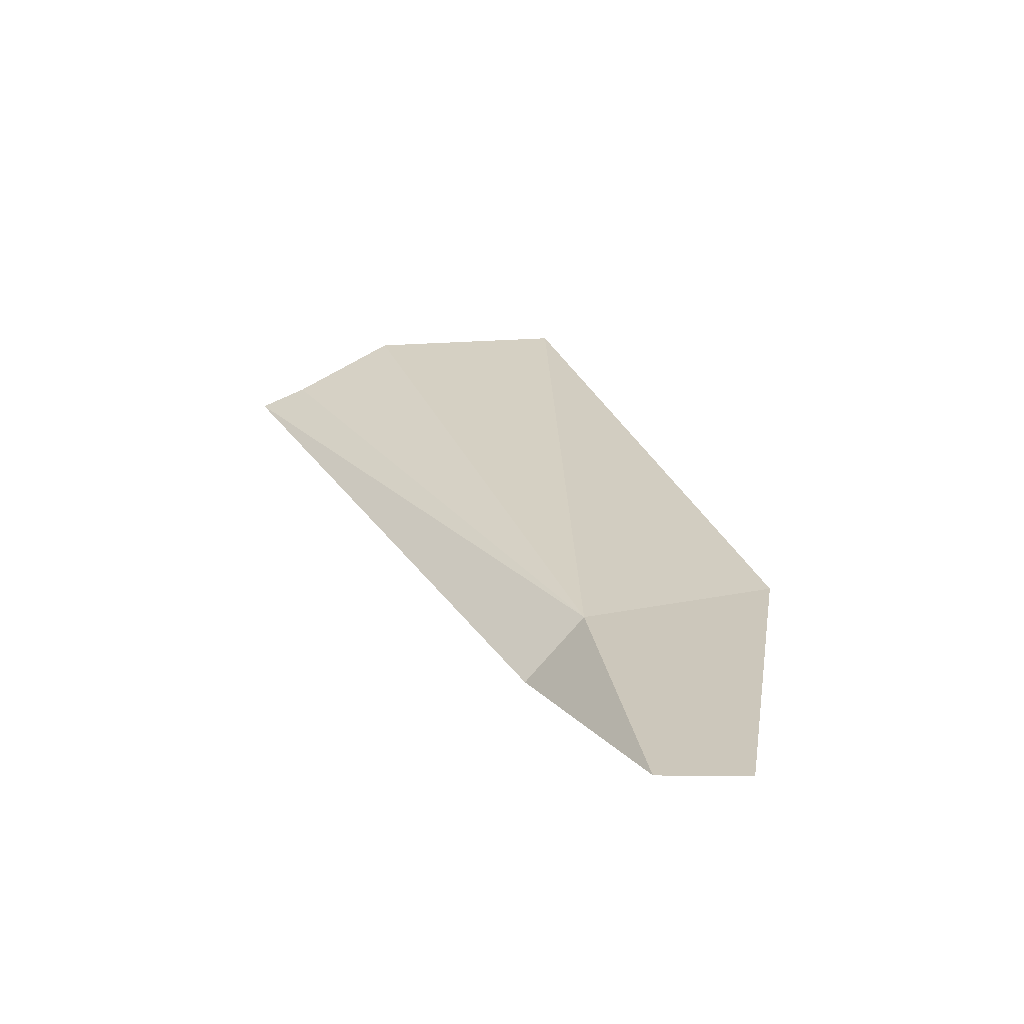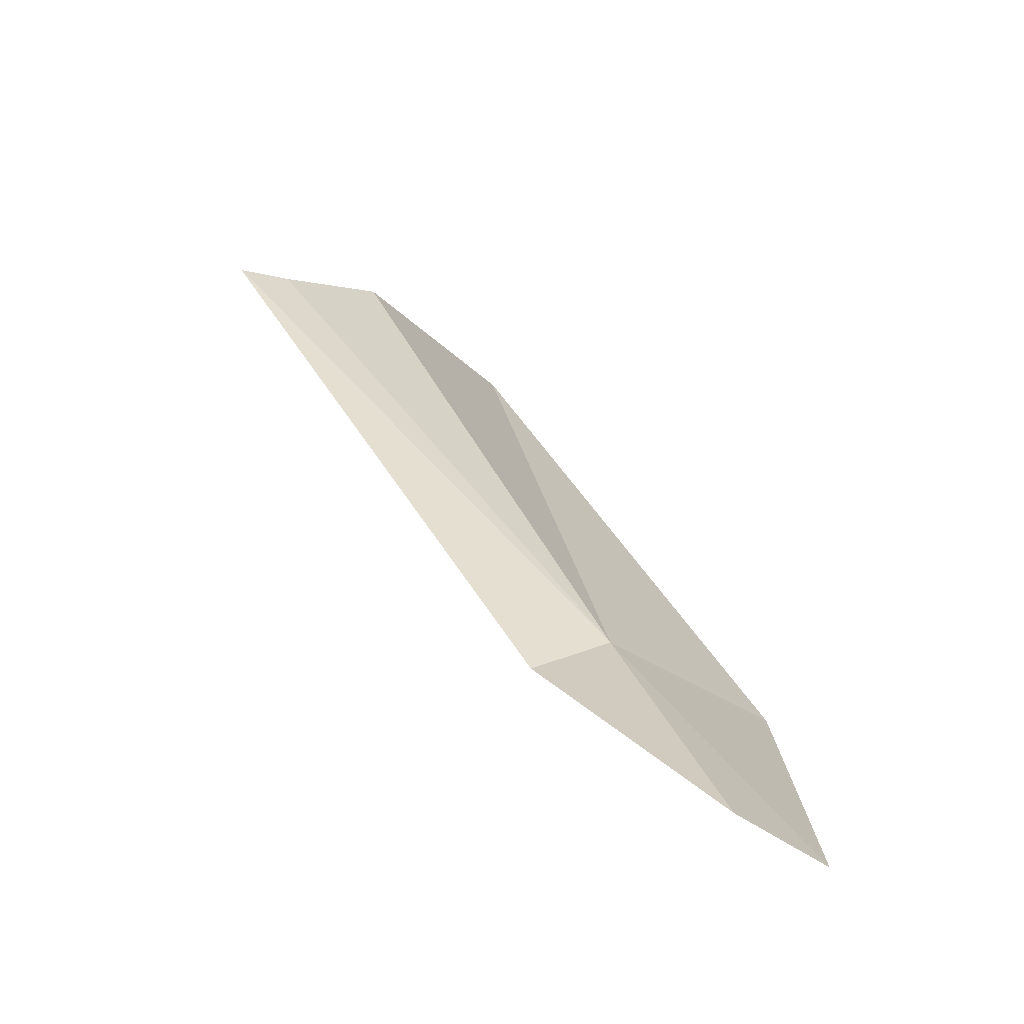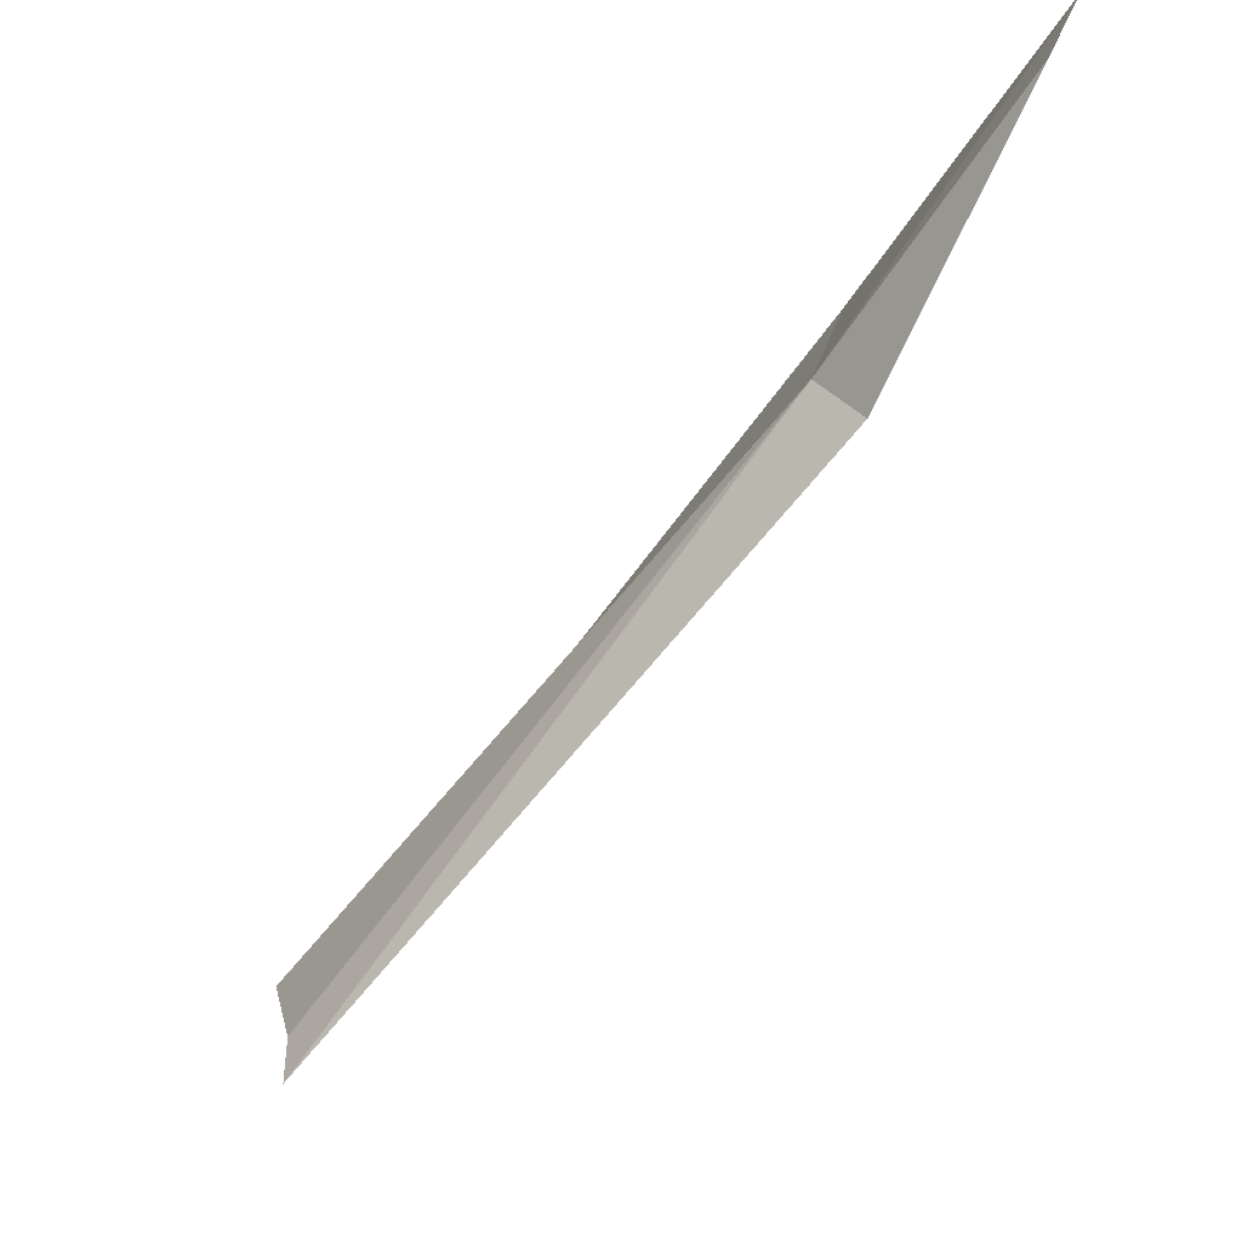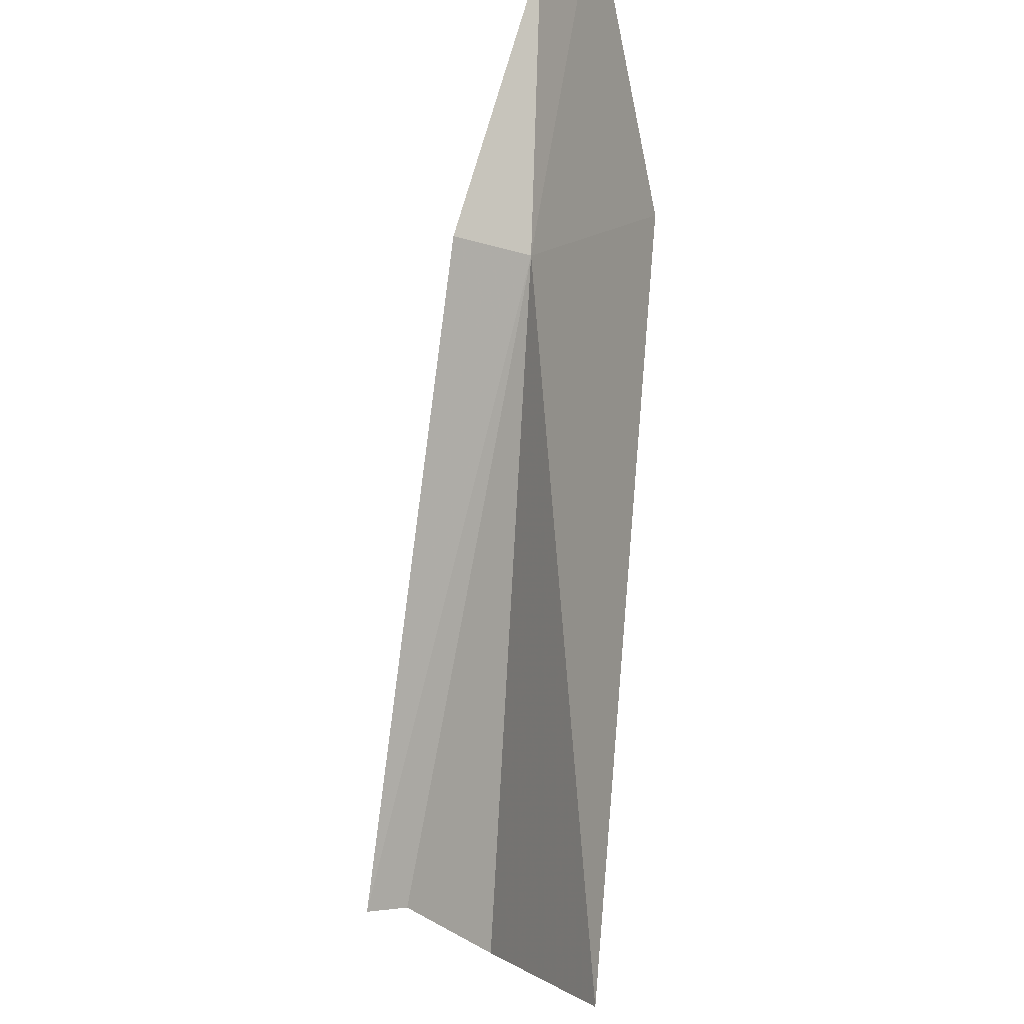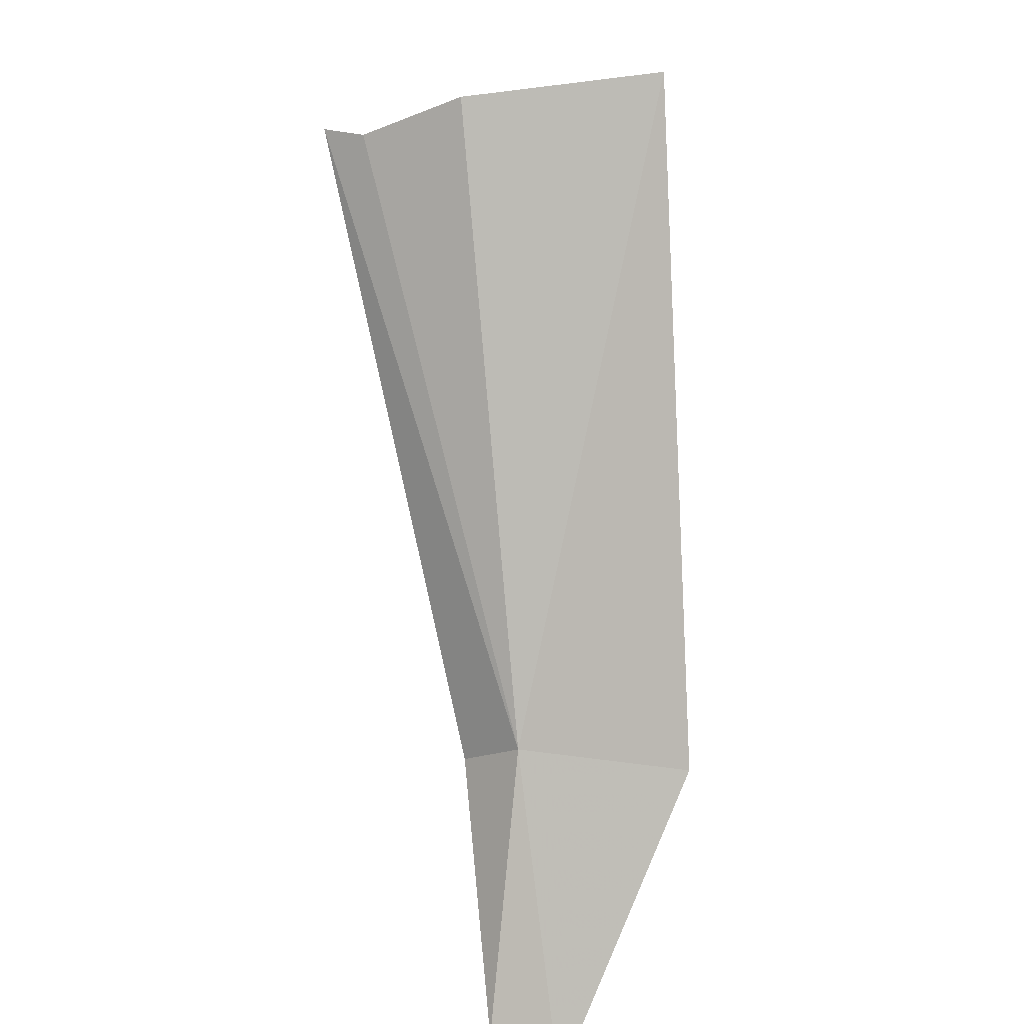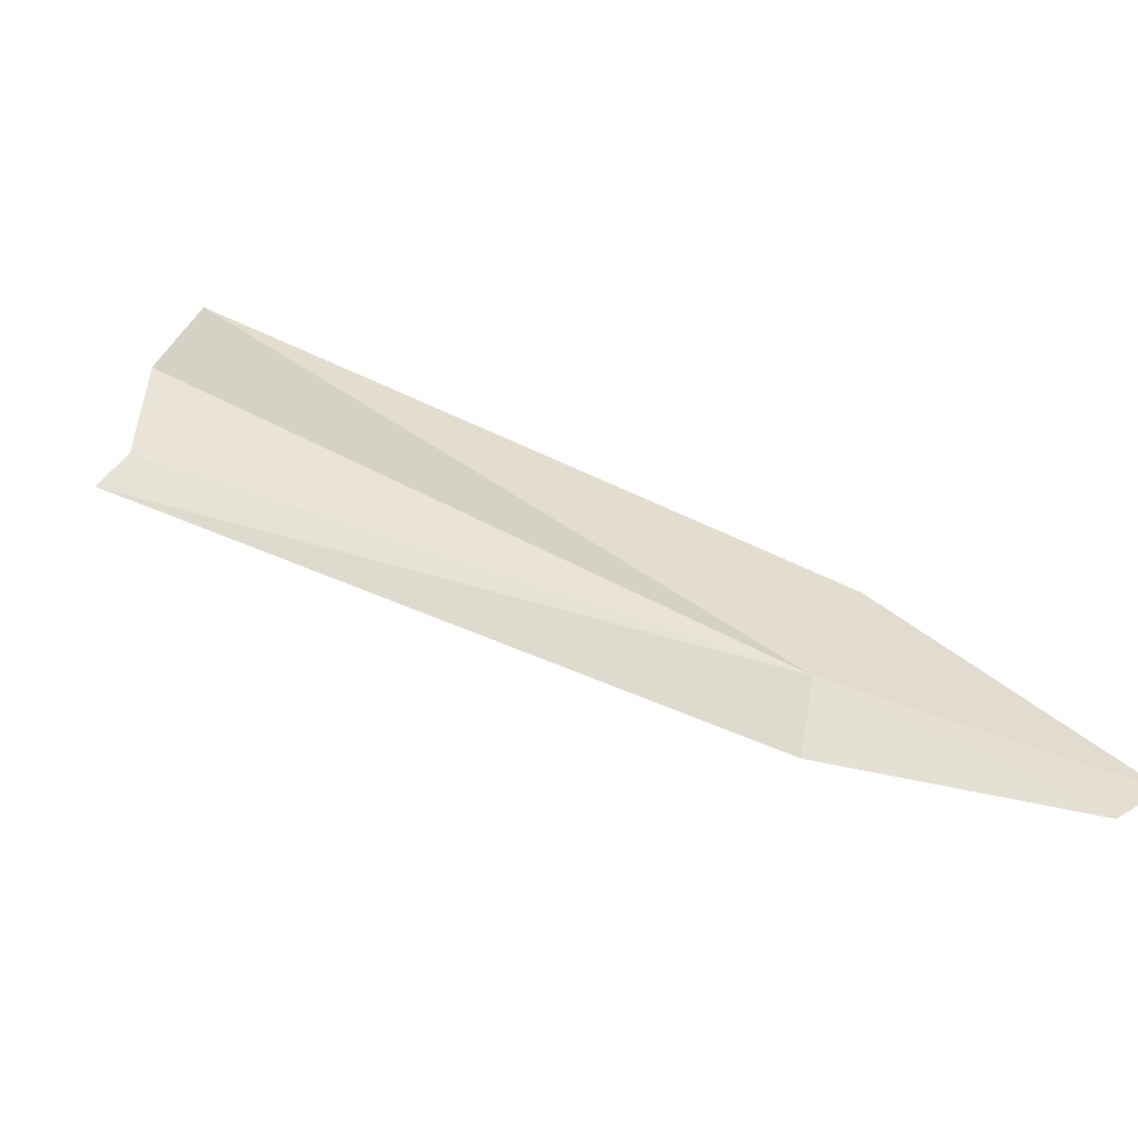
<metadata>
{"format":"obj","ext":"obj","renderer":"f3d","projection":"perspective","resolution":1024,"background":"white","views":[{"elev":1.9,"azim":24.7,"up":"+Y"},{"elev":76.9,"azim":30.5,"up":"+Z"},{"elev":55.5,"azim":-66.8,"up":"+Z"},{"elev":-49.7,"azim":53.3,"up":"+Z"},{"elev":71.2,"azim":40.2,"up":"+Y"},{"elev":18.2,"azim":-38.3,"up":"+Y"}]}
</metadata>
<code>
v 2.079 13.79 17.42
v 3.323 13.26 18.55
v 2.897 13.25 18.62
v 1.847 13.49 17.59
v -0.7347 14.84 15.69
v -0.5132 14.94 15.62
v -0.163 15.22 15.23
v 0.5659 15.28 14.46
v 2.857 13.92 16.95
f 1 3 2
f 1 5 4
f 1 7 6
f 1 4 3
f 1 8 7
f 1 6 5
f 1 9 8
f 1 2 9

</code>
